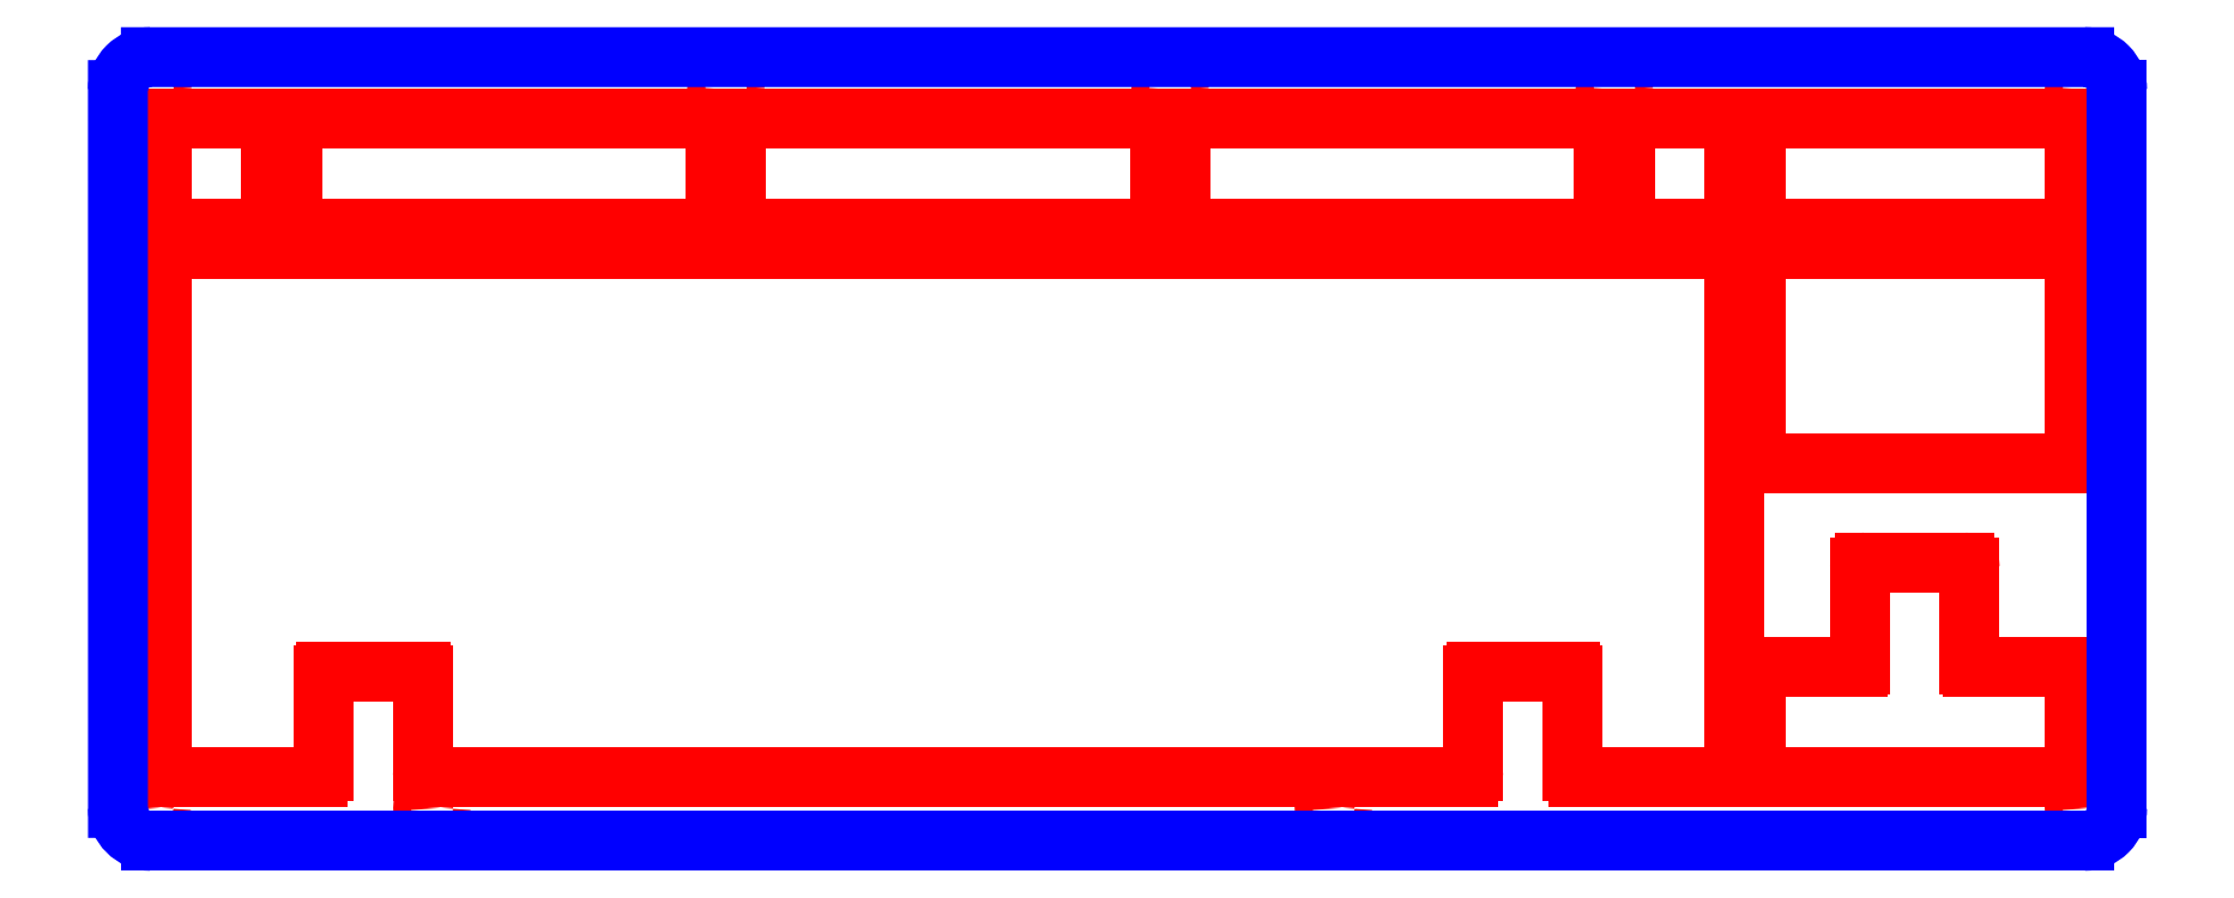
<metadata>
{"format":"dxf","ext":"dxf","renderer":"ezdxf+matplotlib","layout":"modelspace","background":"white","min_lineweight":24,"dpi":150}
</metadata>
<code>
0
SECTION
2
ENTITIES
0
CIRCLE
8
CUTOUTS
10
90.55
20
65.49
30
0
40
1.6
210
0
220
0
230
1
0
CIRCLE
8
CUTOUTS
10
176.1
20
-65.49
30
0
40
1.6
210
0
220
0
230
1
0
CIRCLE
8
CUTOUTS
10
-175.8
20
65.49
30
0
40
1.6
210
0
220
0
230
1
0
CIRCLE
8
CUTOUTS
10
176.1
20
65.49
30
0
40
1.6
210
0
220
0
230
1
0
CIRCLE
8
CUTOUTS
10
-125
20
-65.49
30
0
40
1.6
210
0
220
0
230
1
0
CIRCLE
8
CUTOUTS
10
-71.37
20
65.49
30
0
40
1.6
210
0
220
0
230
1
0
CIRCLE
8
CUTOUTS
10
39.36
20
-65.49
30
0
40
1.6
210
0
220
0
230
1
0
CIRCLE
8
CUTOUTS
10
-175.9
20
-65.49
30
0
40
1.6
210
0
220
0
230
1
0
CIRCLE
8
CUTOUTS
10
9.59
20
65.49
30
0
40
1.6
210
0
220
0
230
1
0
ARC
8
CUTOUTS
10
-74.28
20
59.25
30
0
40
1
210
0
220
0
230
1
50
0
51
90
0
LINE
8
CUTOUTS
10
-149.4
20
60.25
30
0
11
-74.28
21
60.25
31
0
0
ARC
8
CUTOUTS
10
-149.4
20
59.25
30
0
40
1
210
0
220
-0
230
1
50
90
51
180
0
LINE
8
CUTOUTS
10
-150.4
20
41.25
30
0
11
-150.4
21
59.25
31
0
0
ARC
8
CUTOUTS
10
-149.4
20
41.25
30
0
40
1
210
0
220
0
230
1
50
180
51
270
0
LINE
8
CUTOUTS
10
-74.28
20
40.25
30
0
11
-149.4
21
40.25
31
0
0
ARC
8
CUTOUTS
10
-74.28
20
41.25
30
0
40
1
210
-0
220
0
230
1
50
270
51
360
0
LINE
8
CUTOUTS
10
-73.28
20
59.25
30
0
11
-73.28
21
41.25
31
0
0
ARC
8
CUTOUTS
10
87.65
20
59.25
30
0
40
1
210
-0
220
0
230
1
50
0
51
90
0
LINE
8
CUTOUTS
10
12.5
20
60.25
30
0
11
87.65
21
60.25
31
0
0
ARC
8
CUTOUTS
10
12.5
20
59.25
30
0
40
1
210
0
220
0
230
1
50
90
51
180
0
LINE
8
CUTOUTS
10
11.5
20
41.25
30
0
11
11.5
21
59.25
31
0
0
ARC
8
CUTOUTS
10
12.5
20
41.25
30
0
40
1
210
0
220
0
230
1
50
180
51
270
0
LINE
8
CUTOUTS
10
87.65
20
40.25
30
0
11
12.5
21
40.25
31
0
0
ARC
8
CUTOUTS
10
87.65
20
41.25
30
0
40
1
210
0
220
0
230
1
50
-90
51
0
0
LINE
8
CUTOUTS
10
88.65
20
59.25
30
0
11
88.65
21
41.25
31
0
0
LINE
8
CUTOUTS
10
92.46
20
41.25
30
0
11
92.46
21
59.25
31
0
0
ARC
8
CUTOUTS
10
93.46
20
59.25
30
0
40
1
210
0
220
-0
230
1
50
90
51
180
0
LINE
8
CUTOUTS
10
93.46
20
60.25
30
0
11
111.5
21
60.25
31
0
0
ARC
8
CUTOUTS
10
111.5
20
59.25
30
0
40
1
210
0
220
-0
230
1
50
0
51
90
0
LINE
8
CUTOUTS
10
112.5
20
59.25
30
0
11
112.5
21
41.25
31
0
0
ARC
8
CUTOUTS
10
111.5
20
41.25
30
0
40
1
210
-0
220
0
230
1
50
270
51
360
0
LINE
8
CUTOUTS
10
111.5
20
40.25
30
0
11
93.46
21
40.25
31
0
0
ARC
8
CUTOUTS
10
93.46
20
41.25
30
0
40
1
210
0
220
0
230
1
50
180
51
270
0
LINE
8
CUTOUTS
10
117.3
20
36.43
30
0
11
173.4
21
36.43
31
0
0
ARC
8
CUTOUTS
10
173.4
20
35.43
30
0
40
1
210
-0
220
0
230
1
50
0
51
90
0
LINE
8
CUTOUTS
10
174.4
20
35.43
30
0
11
174.4
21
-1.617
31
0
0
ARC
8
CUTOUTS
10
173.4
20
-1.617
30
0
40
1
210
0
220
0
230
1
50
-90
51
0
0
LINE
8
CUTOUTS
10
173.4
20
-2.617
30
0
11
117.3
21
-2.617
31
0
0
ARC
8
CUTOUTS
10
117.3
20
-1.617
30
0
40
1
210
0
220
0
230
1
50
180
51
270
0
LINE
8
CUTOUTS
10
116.3
20
-1.617
30
0
11
116.3
21
35.43
31
0
0
ARC
8
CUTOUTS
10
117.3
20
35.43
30
0
40
1
210
0
220
-0
230
1
50
90
51
180
0
ARC
8
CUTOUTS
10
173.4
20
-40.77
30
0
40
1
210
-0
220
0
230
1
50
0
51
90
0
LINE
8
CUTOUTS
10
174.4
20
-40.77
30
0
11
174.4
21
-58.77
31
0
0
ARC
8
CUTOUTS
10
173.4
20
-58.77
30
0
40
1
210
0
220
0
230
1
50
-90
51
0
0
LINE
8
CUTOUTS
10
173.4
20
-59.77
30
0
11
117.3
21
-59.77
31
0
0
ARC
8
CUTOUTS
10
117.3
20
-58.77
30
0
40
1
210
0
220
0
230
1
50
180
51
270
0
LINE
8
CUTOUTS
10
116.3
20
-58.77
30
0
11
116.3
21
-40.77
31
0
0
ARC
8
CUTOUTS
10
117.3
20
-40.77
30
0
40
1
210
0
220
-0
230
1
50
90
51
180
0
LINE
8
CUTOUTS
10
117.3
20
-39.77
30
0
11
134.8
21
-39.77
31
0
0
ARC
8
CUTOUTS
10
134.8
20
-39.27
30
0
40
0.5
210
0
220
0
230
1
50
-90
51
0
0
LINE
8
CUTOUTS
10
135.3
20
-39.27
30
0
11
135.3
21
-21.72
31
0
0
ARC
8
CUTOUTS
10
136.3
20
-21.72
30
0
40
1
210
0
220
-0
230
1
50
90
51
180
0
LINE
8
CUTOUTS
10
136.3
20
-20.72
30
0
11
154.3
21
-20.72
31
0
0
ARC
8
CUTOUTS
10
154.3
20
-21.72
30
0
40
1
210
-0
220
0
230
1
50
0
51
90
0
LINE
8
CUTOUTS
10
155.3
20
-21.72
30
0
11
155.3
21
-39.27
31
0
0
ARC
8
CUTOUTS
10
155.8
20
-39.27
30
0
40
0.5
210
0
220
0
230
1
50
180
51
270
0
LINE
8
CUTOUTS
10
155.8
20
-39.77
30
0
11
173.4
21
-39.77
31
0
0
ARC
8
CUTOUTS
10
-145.7
20
-58.77
30
0
40
1
210
-0
220
0
230
1
50
-90
51
0
0
LINE
8
CUTOUTS
10
-144.7
20
-41.22
30
0
11
-144.7
21
-58.77
31
0
0
ARC
8
CUTOUTS
10
-144.2
20
-41.22
30
0
40
0.5
210
0
220
0
230
1
50
90
51
180
0
LINE
8
CUTOUTS
10
-127.1
20
-40.72
30
0
11
-144.2
21
-40.72
31
0
0
ARC
8
CUTOUTS
10
-127.1
20
-41.22
30
0
40
0.5
210
0
220
-0
230
1
50
0
51
90
0
LINE
8
CUTOUTS
10
-126.6
20
-58.77
30
0
11
-126.6
21
-41.22
31
0
0
ARC
8
CUTOUTS
10
-125.6
20
-58.77
30
0
40
1
210
0
220
0
230
1
50
180
51
270
0
LINE
8
CUTOUTS
10
63.83
20
-59.77
30
0
11
-125.6
21
-59.77
31
0
0
ARC
8
CUTOUTS
10
63.83
20
-58.77
30
0
40
1
210
-0
220
0
230
1
50
270
51
360
0
LINE
8
CUTOUTS
10
64.83
20
-41.22
30
0
11
64.83
21
-58.77
31
0
0
ARC
8
CUTOUTS
10
65.33
20
-41.22
30
0
40
0.5
210
0
220
-0
230
1
50
90
51
180
0
LINE
8
CUTOUTS
10
82.43
20
-40.72
30
0
11
65.33
21
-40.72
31
0
0
ARC
8
CUTOUTS
10
82.43
20
-41.22
30
0
40
0.5
210
0
220
-0
230
1
50
0
51
90
0
LINE
8
CUTOUTS
10
82.93
20
-58.77
30
0
11
82.93
21
-41.22
31
0
0
ARC
8
CUTOUTS
10
83.93
20
-58.77
30
0
40
1
210
0
220
0
230
1
50
180
51
270
0
LINE
8
CUTOUTS
10
111.5
20
-59.77
30
0
11
83.93
21
-59.77
31
0
0
ARC
8
CUTOUTS
10
111.5
20
-58.77
30
0
40
1
210
-0
220
0
230
1
50
270
51
360
0
LINE
8
CUTOUTS
10
112.5
20
35.43
30
0
11
112.5
21
-58.77
31
0
0
ARC
8
CUTOUTS
10
111.5
20
35.43
30
0
40
1
210
0
220
-0
230
1
50
0
51
90
0
LINE
8
CUTOUTS
10
-173.2
20
36.43
30
0
11
111.5
21
36.43
31
0
0
ARC
8
CUTOUTS
10
-173.2
20
35.43
30
0
40
1
210
0
220
-0
230
1
50
90
51
180
0
LINE
8
CUTOUTS
10
-174.2
20
-58.77
30
0
11
-174.2
21
35.43
31
0
0
ARC
8
CUTOUTS
10
-173.2
20
-58.77
30
0
40
1
210
0
220
0
230
1
50
180
51
270
0
LINE
8
CUTOUTS
10
-145.7
20
-59.77
30
0
11
-173.2
21
-59.77
31
0
0
ARC
8
CUTOUTS
10
173.4
20
41.25
30
0
40
1
210
-0
220
0
230
1
50
270
51
360
0
LINE
8
CUTOUTS
10
174.4
20
59.25
30
0
11
174.4
21
41.25
31
0
0
ARC
8
CUTOUTS
10
173.4
20
59.25
30
0
40
1
210
-0
220
0
230
1
50
0
51
90
0
LINE
8
CUTOUTS
10
117.3
20
60.25
30
0
11
173.4
21
60.25
31
0
0
ARC
8
CUTOUTS
10
117.3
20
59.25
30
0
40
1
210
0
220
-0
230
1
50
90
51
180
0
LINE
8
CUTOUTS
10
116.3
20
41.25
30
0
11
116.3
21
59.25
31
0
0
ARC
8
CUTOUTS
10
117.3
20
41.25
30
0
40
1
210
0
220
0
230
1
50
180
51
270
0
LINE
8
CUTOUTS
10
173.4
20
40.25
30
0
11
117.3
21
40.25
31
0
0
LINE
8
CUTOUTS
10
6.684
20
40.25
30
0
11
-68.47
21
40.25
31
0
0
ARC
8
CUTOUTS
10
-68.47
20
41.25
30
0
40
1
210
0
220
0
230
1
50
180
51
270
0
LINE
8
CUTOUTS
10
-69.47
20
41.25
30
0
11
-69.47
21
59.25
31
0
0
ARC
8
CUTOUTS
10
-68.47
20
59.25
30
0
40
1
210
0
220
-0
230
1
50
90
51
180
0
LINE
8
CUTOUTS
10
-68.47
20
60.25
30
0
11
6.684
21
60.25
31
0
0
ARC
8
CUTOUTS
10
6.684
20
59.25
30
0
40
1
210
0
220
0
230
1
50
0
51
90
0
LINE
8
CUTOUTS
10
7.684
20
59.25
30
0
11
7.684
21
41.25
31
0
0
ARC
8
CUTOUTS
10
6.684
20
41.25
30
0
40
1
210
0
220
0
230
1
50
-90
51
0
0
ARC
8
CUTOUTS
10
-155.2
20
41.25
30
0
40
1
210
-0
220
0
230
1
50
-90
51
0
0
LINE
8
CUTOUTS
10
-154.2
20
59.25
30
0
11
-154.2
21
41.25
31
0
0
ARC
8
CUTOUTS
10
-155.2
20
59.25
30
0
40
1
210
-0
220
0
230
1
50
0
51
90
0
LINE
8
CUTOUTS
10
-173.2
20
60.25
30
0
11
-155.2
21
60.25
31
0
0
ARC
8
CUTOUTS
10
-173.2
20
59.25
30
0
40
1
210
0
220
-0
230
1
50
90
51
180
0
LINE
8
CUTOUTS
10
-174.2
20
41.25
30
0
11
-174.2
21
59.25
31
0
0
ARC
8
CUTOUTS
10
-173.2
20
41.25
30
0
40
1
210
0
220
0
230
1
50
180
51
270
0
LINE
8
CUTOUTS
10
-155.2
20
40.25
30
0
11
-173.2
21
40.25
31
0
0
LINE
8
PERIMETER
10
-176.2
20
-71.49
30
0
11
176.2
21
-71.49
31
0
0
ARC
8
PERIMETER
10
176.2
20
-65.49
30
0
40
6
210
0
220
0
230
1
50
270
51
360
0
LINE
8
PERIMETER
10
182.2
20
-65.49
30
0
11
182.2
21
65.49
31
0
0
ARC
8
PERIMETER
10
176.2
20
65.49
30
0
40
6
210
-0
220
0
230
1
50
0
51
90
0
LINE
8
PERIMETER
10
176.2
20
71.49
30
0
11
-176.2
21
71.49
31
0
0
ARC
8
PERIMETER
10
-176.2
20
65.49
30
0
40
6
210
0
220
0
230
1
50
90
51
180
0
LINE
8
PERIMETER
10
-182.2
20
65.49
30
0
11
-182.2
21
-65.49
31
0
0
ARC
8
PERIMETER
10
-176.2
20
-65.49
30
0
40
6
210
0
220
0
230
1
50
180
51
270
0
ENDSEC
0
EOF

</code>
